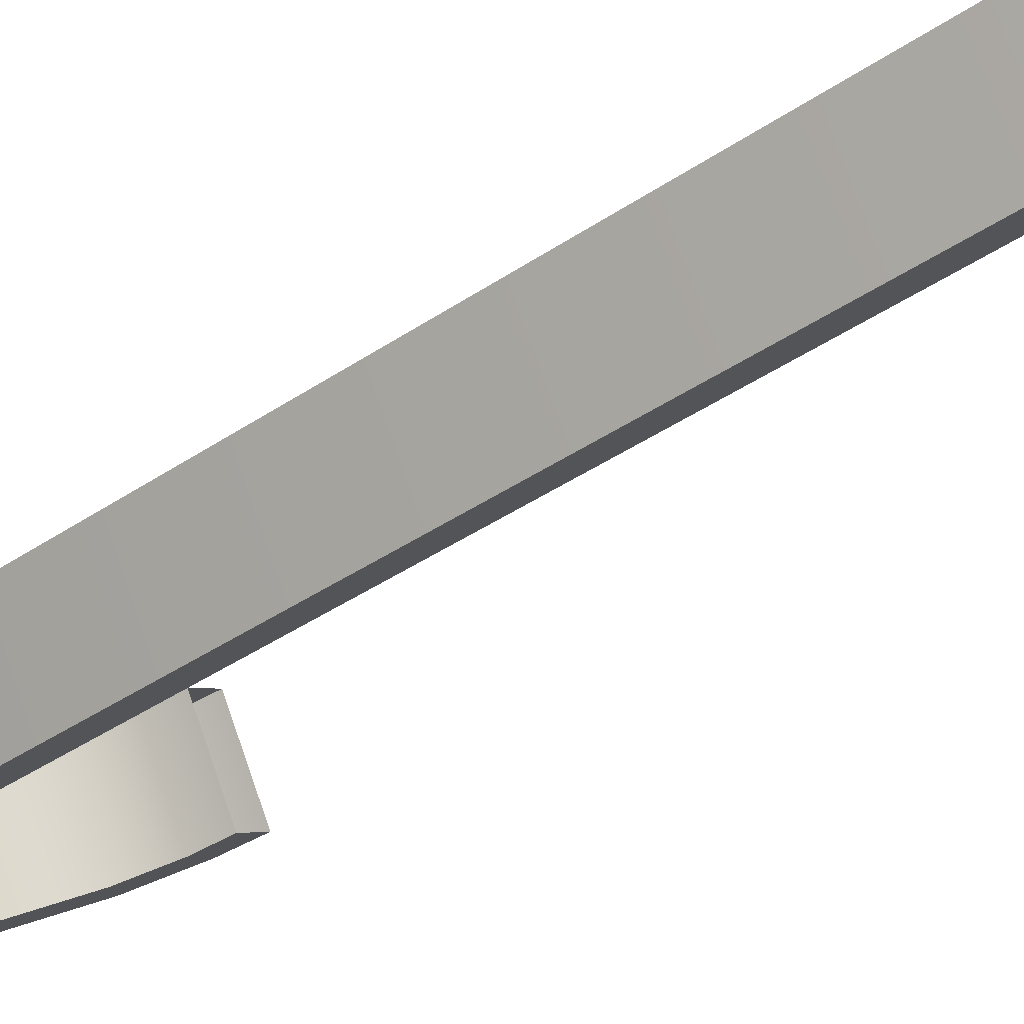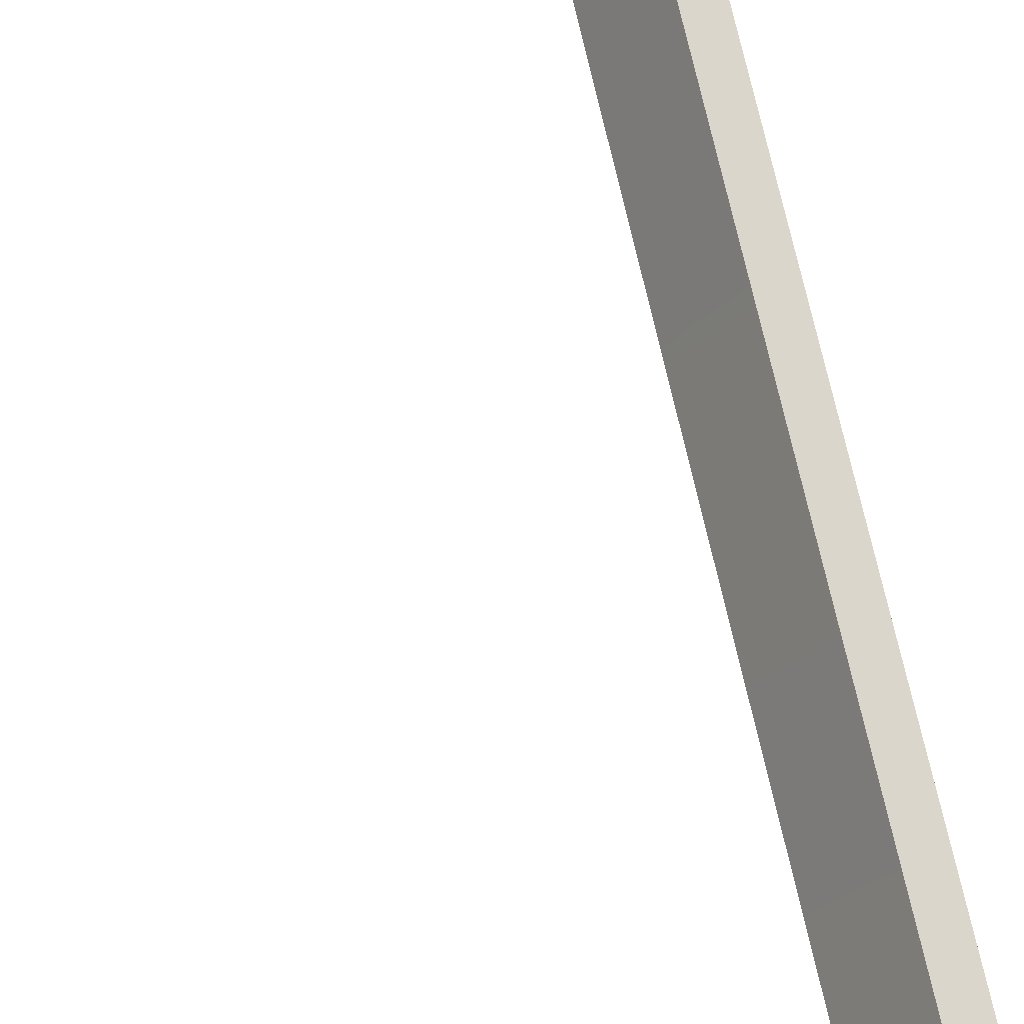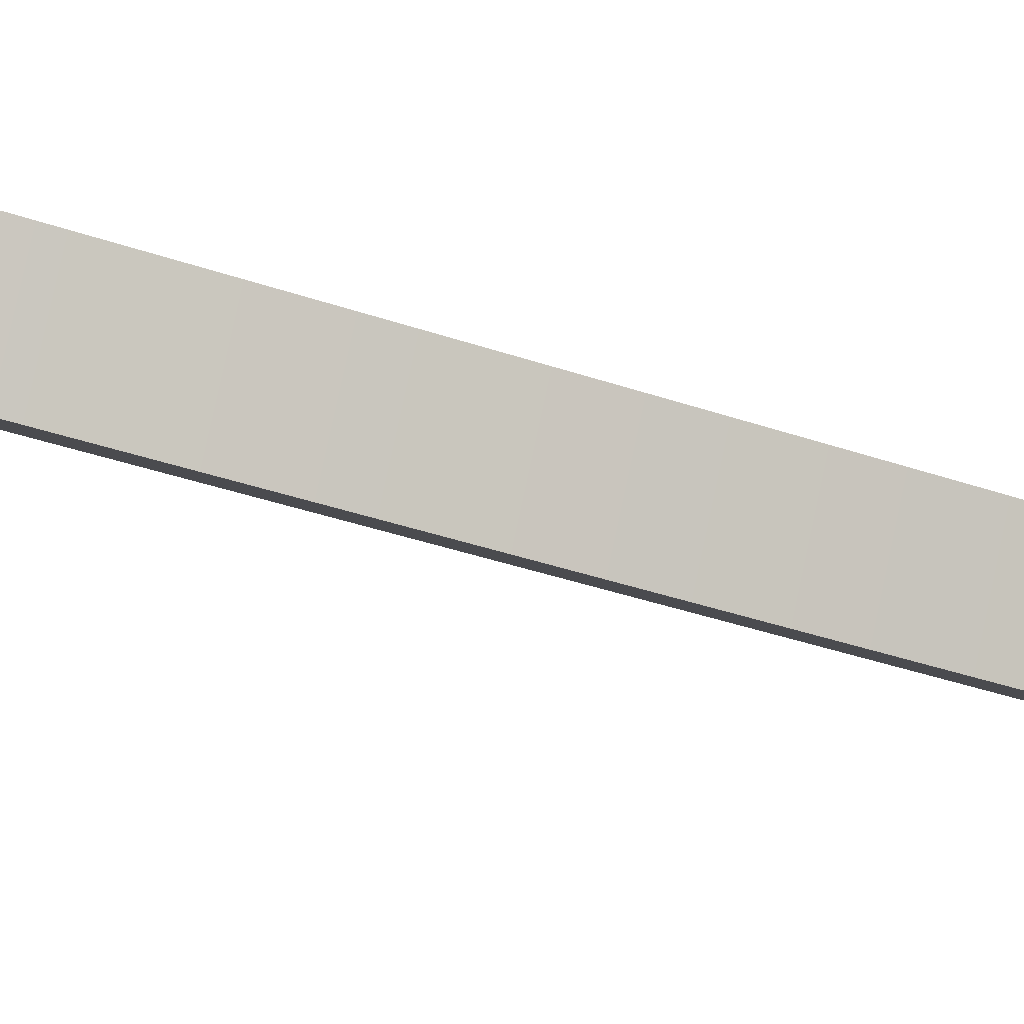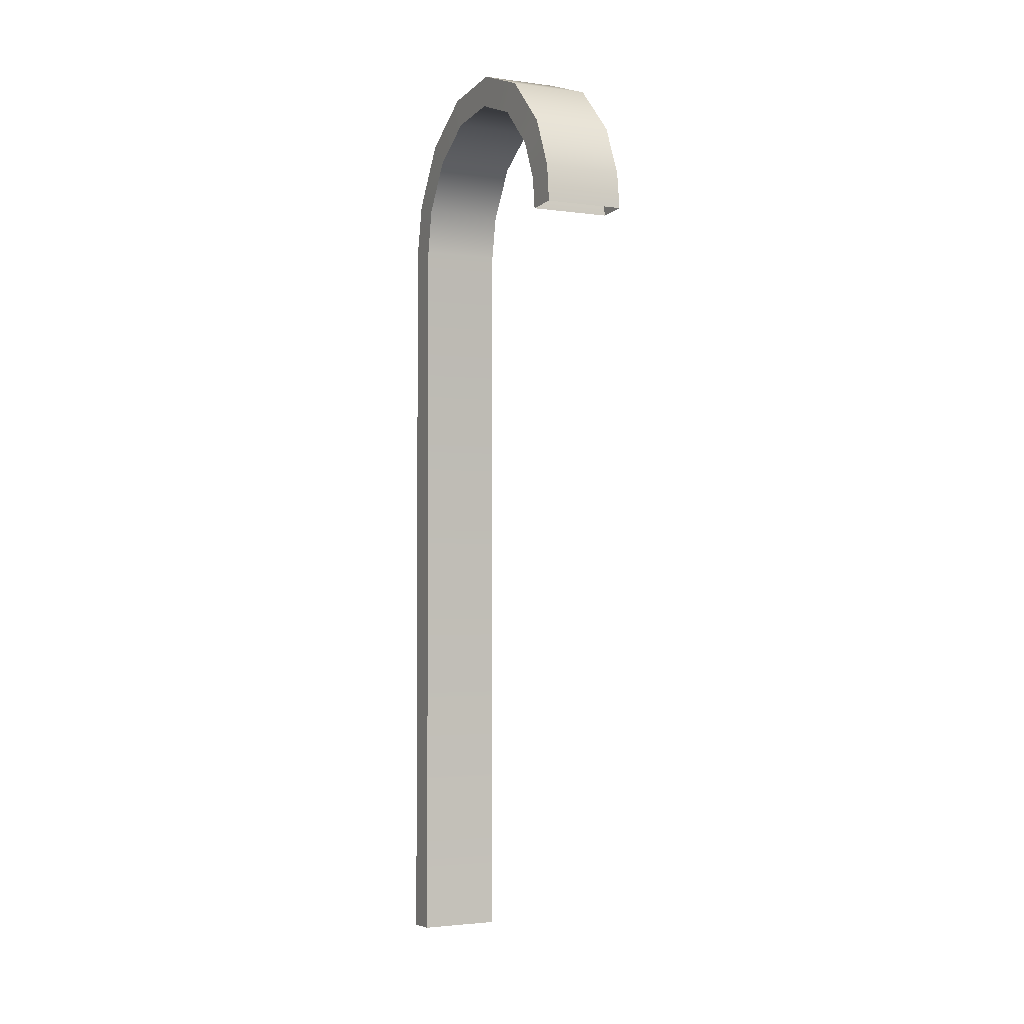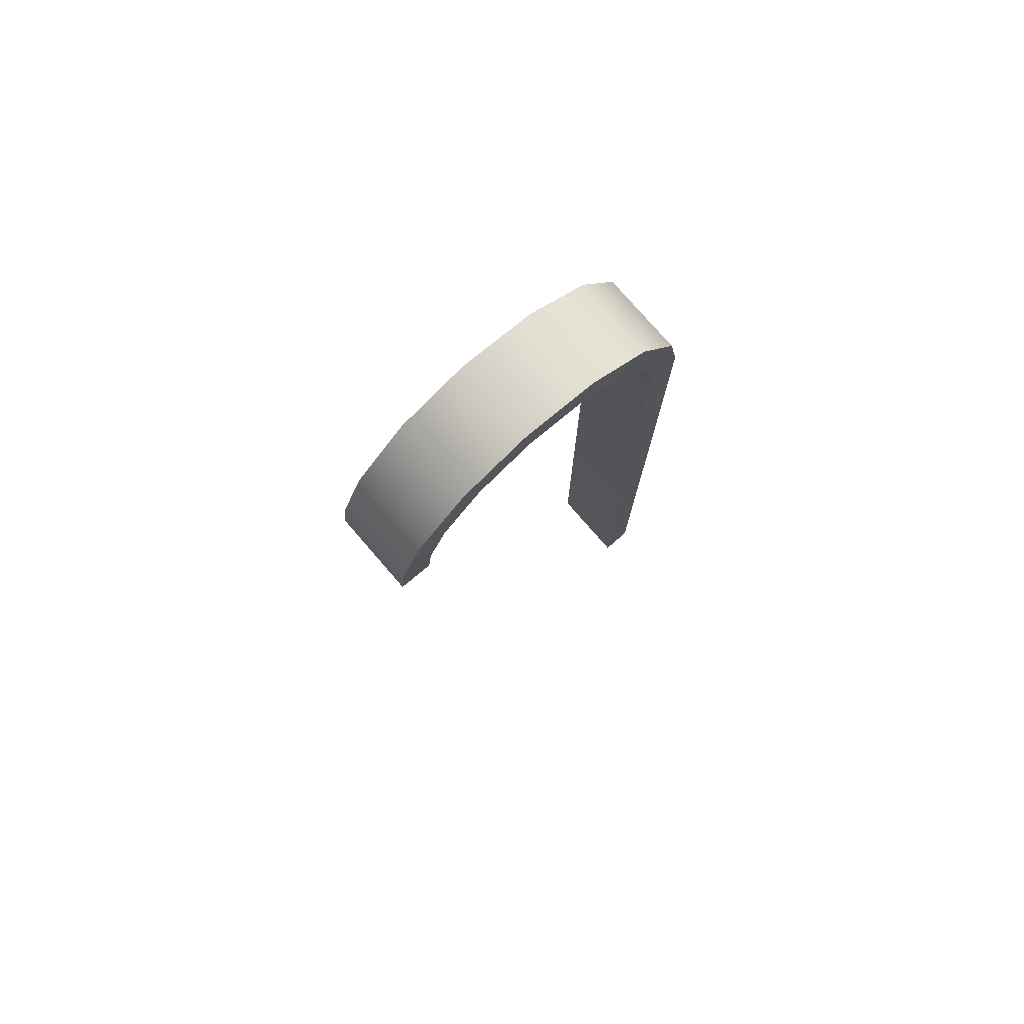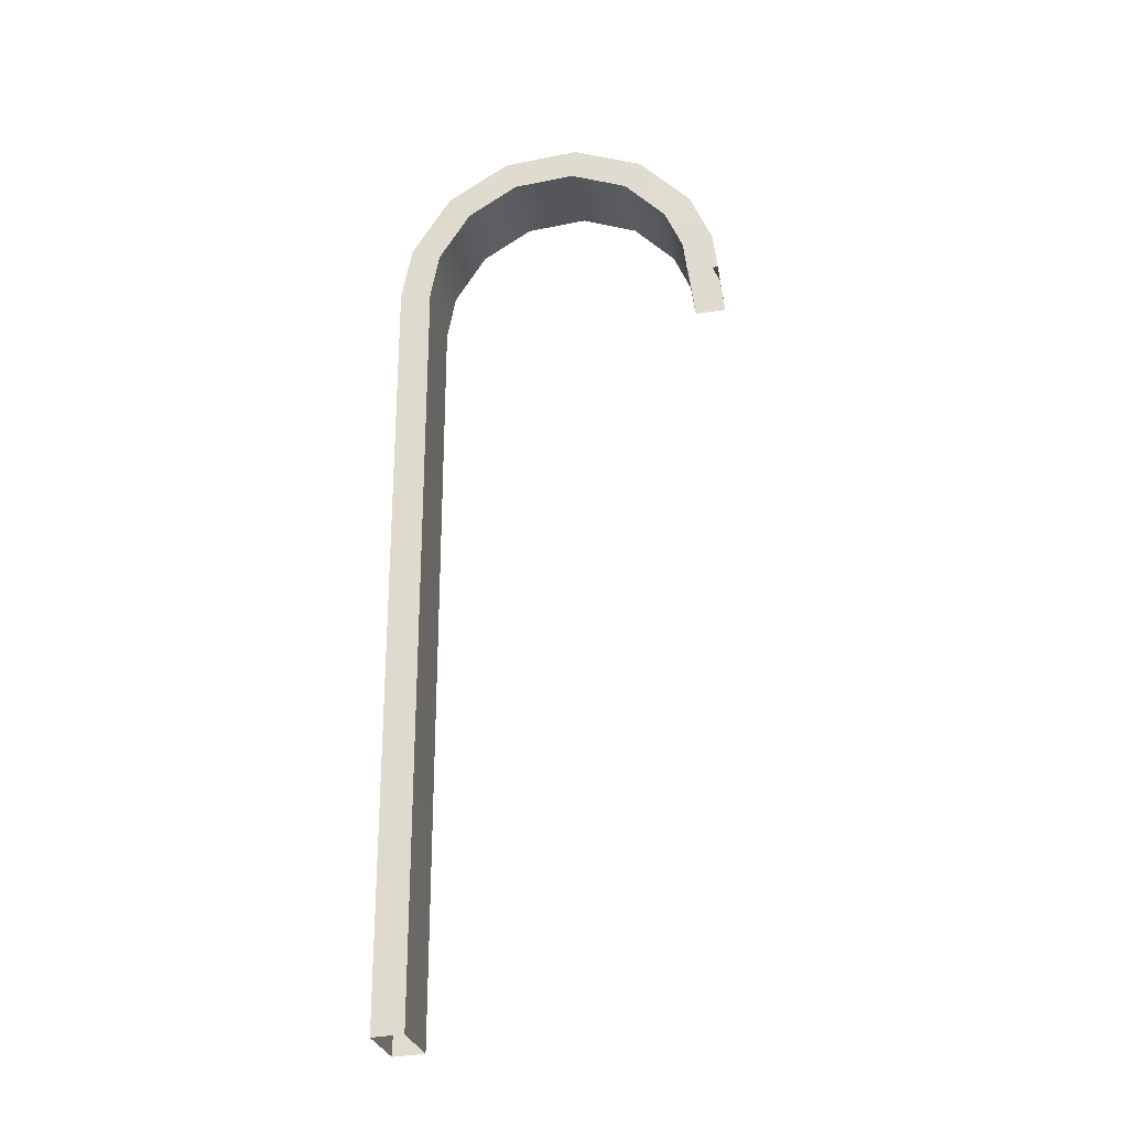
<metadata>
{"format":"obj","ext":"obj","renderer":"f3d","projection":"perspective","resolution":1024,"background":"white","views":[{"elev":-39.5,"azim":-49.6,"up":"+Z"},{"elev":74.5,"azim":167.0,"up":"+Z"},{"elev":-35.8,"azim":-114.7,"up":"+Z"},{"elev":-2.5,"azim":33.3,"up":"+Y"},{"elev":77.1,"azim":108.6,"up":"+Y"},{"elev":-25.8,"azim":-21.0,"up":"+Y"}]}
</metadata>
<code>
o Bistro_Research_Exterior_Paris_Building_01_paris_buildi_774be5a
v -1.54 8.796 -6.404
v -1.551 8.795 -6.411
v -1.552 8.808 -6.412
v -1.541 8.811 -6.405
v -1.558 8.824 -6.415
v -1.549 8.831 -6.41
v -1.573 8.841 -6.424
v -1.567 8.852 -6.42
v -1.592 8.849 -6.435
v -1.591 8.861 -6.435
v -1.613 8.846 -6.448
v -1.617 8.858 -6.45
v -1.631 8.833 -6.458
v -1.638 8.842 -6.462
v -1.641 8.813 -6.464
v -1.652 8.818 -6.47
v -1.645 8.795 -6.466
v -1.655 8.796 -6.473
v -1.645 8.484 -6.466
v -1.655 8.484 -6.473
v -1.672 8.484 -6.444
v -1.661 8.484 -6.438
v -1.672 8.796 -6.444
v -1.661 8.795 -6.438
v -1.668 8.818 -6.442
v -1.658 8.813 -6.436
v -1.655 8.842 -6.434
v -1.647 8.833 -6.43
v -1.634 8.858 -6.422
v -1.63 8.846 -6.419
v -1.608 8.861 -6.406
v -1.609 8.849 -6.407
v -1.583 8.852 -6.392
v -1.589 8.841 -6.396
v -1.566 8.831 -6.382
v -1.575 8.824 -6.387
v -1.558 8.811 -6.377
v -1.569 8.808 -6.383
v -1.556 8.796 -6.376
v -1.567 8.795 -6.383
f 1 2 3
f 4 1 3
f 4 3 5
f 6 4 5
f 6 5 7
f 8 6 7
f 8 7 9
f 10 8 9
f 10 9 11
f 12 10 11
f 12 11 13
f 14 12 13
f 14 13 15
f 16 14 15
f 16 15 17
f 18 16 17
f 18 17 19
f 20 18 19
f 21 22 23
f 22 24 23
f 23 24 25
f 24 26 25
f 25 26 27
f 26 28 27
f 27 28 29
f 28 30 29
f 29 30 31
f 30 32 31
f 31 32 33
f 32 34 33
f 33 34 35
f 34 36 35
f 35 36 37
f 36 38 37
f 37 38 39
f 38 40 39
f 22 19 24
f 19 17 24
f 24 17 26
f 17 15 26
f 26 15 28
f 15 13 28
f 28 13 30
f 13 11 30
f 30 11 32
f 11 9 32
f 32 9 34
f 9 7 34
f 34 7 36
f 7 5 36
f 36 5 38
f 5 3 38
f 38 3 40
f 3 2 40
f 39 1 4
f 37 39 4
f 37 4 6
f 35 37 6
f 35 6 8
f 33 35 8
f 33 8 10
f 31 33 10
f 31 10 12
f 29 31 12
f 29 12 14
f 27 29 14
f 27 14 16
f 25 27 16
f 25 16 18
f 23 25 18
f 23 18 20
f 21 23 20

</code>
